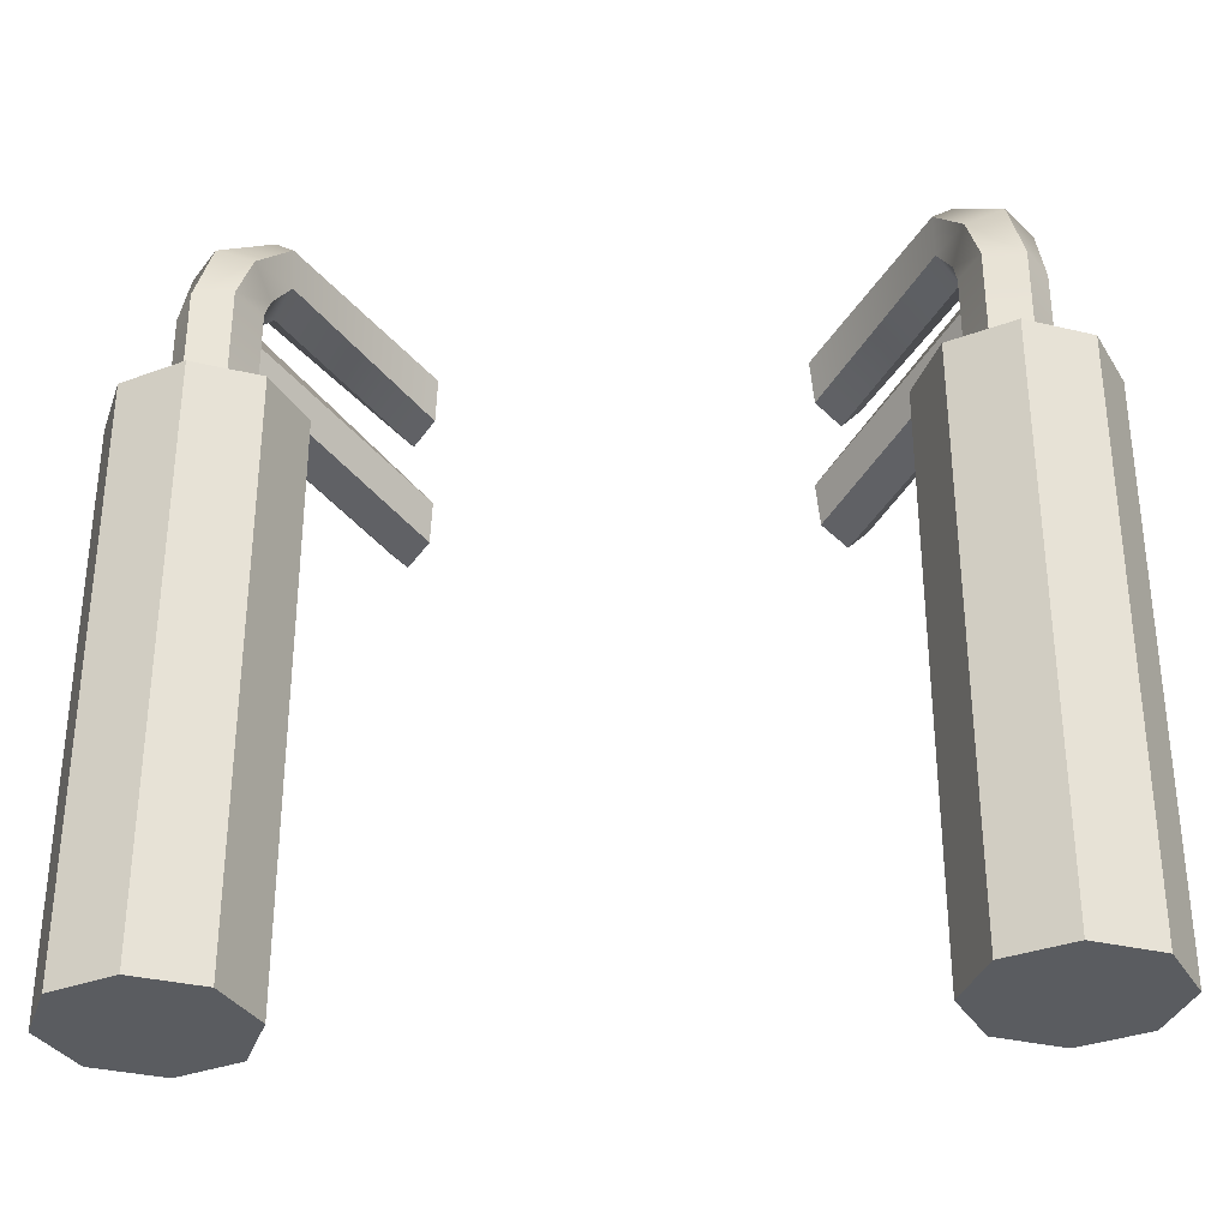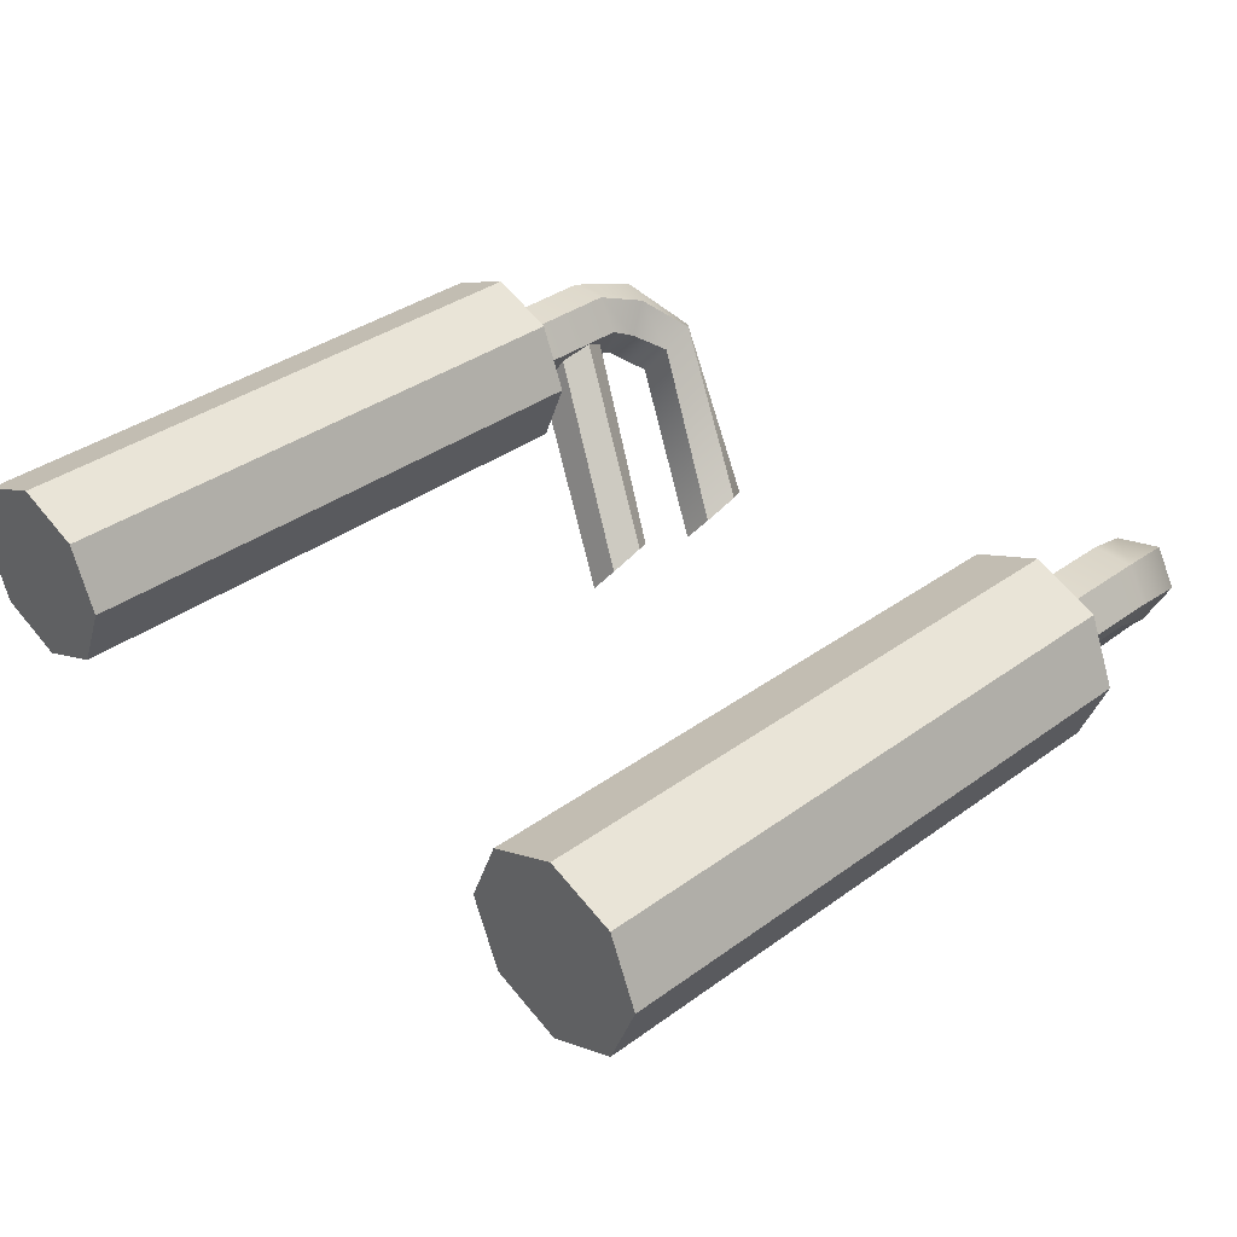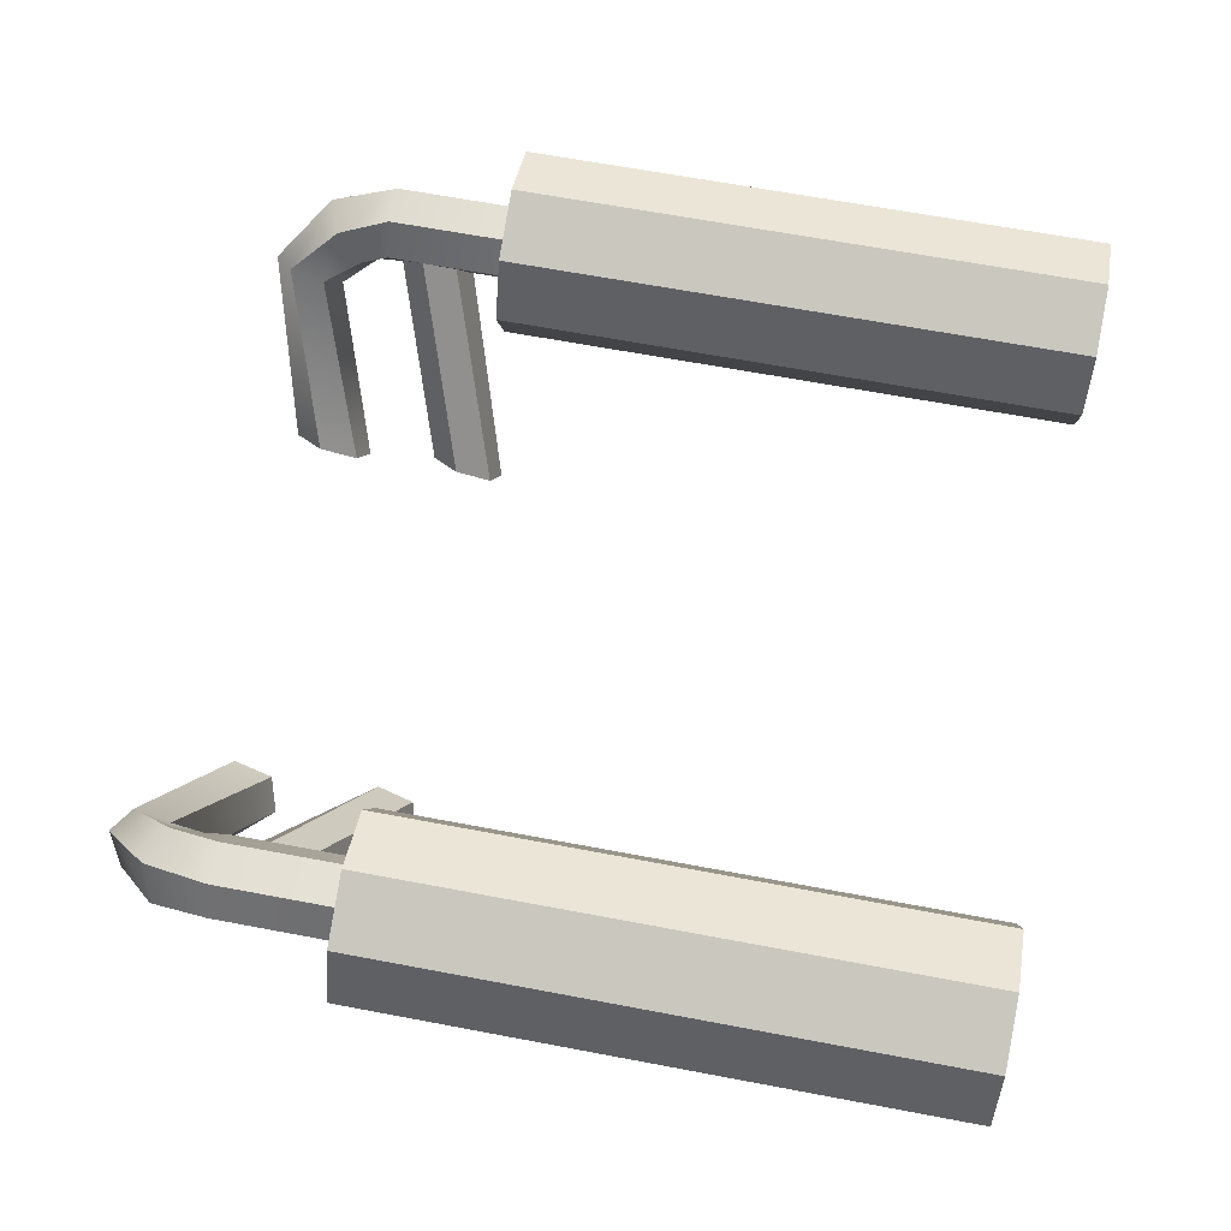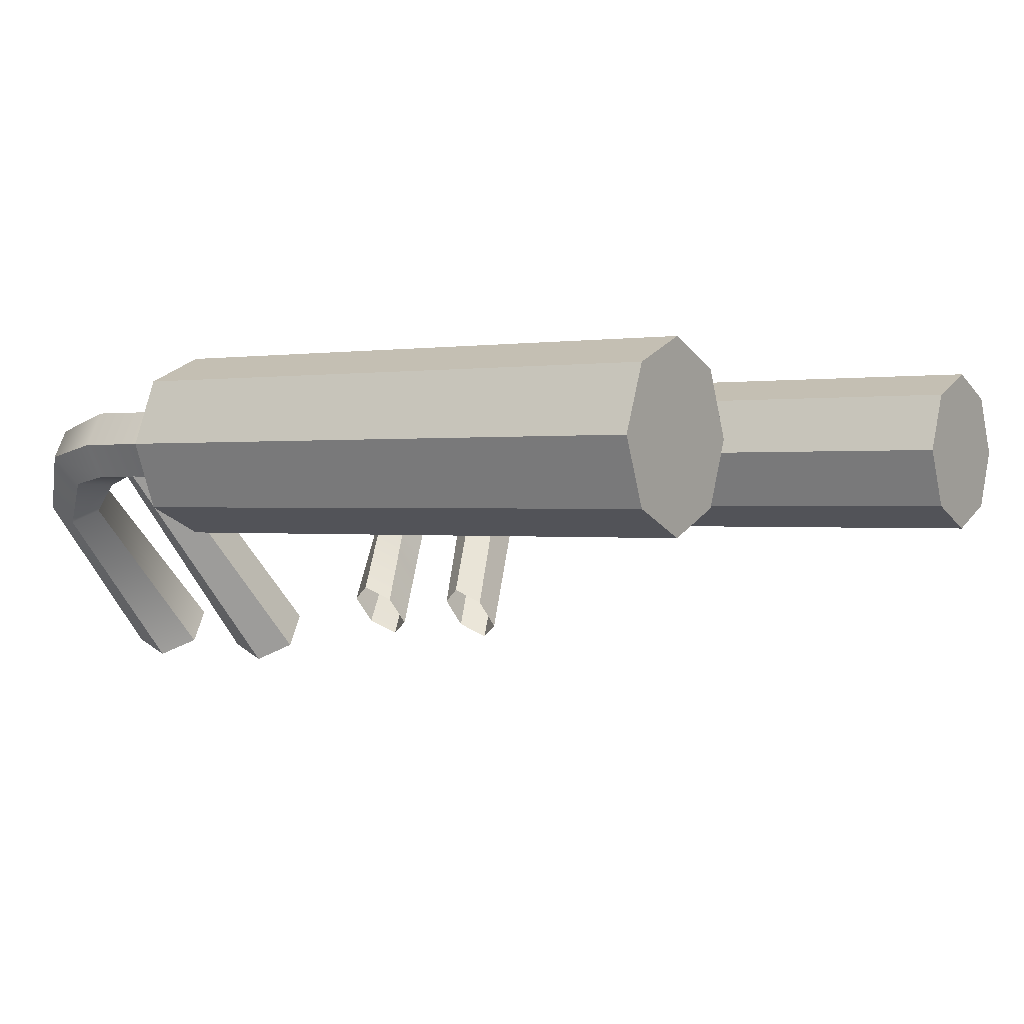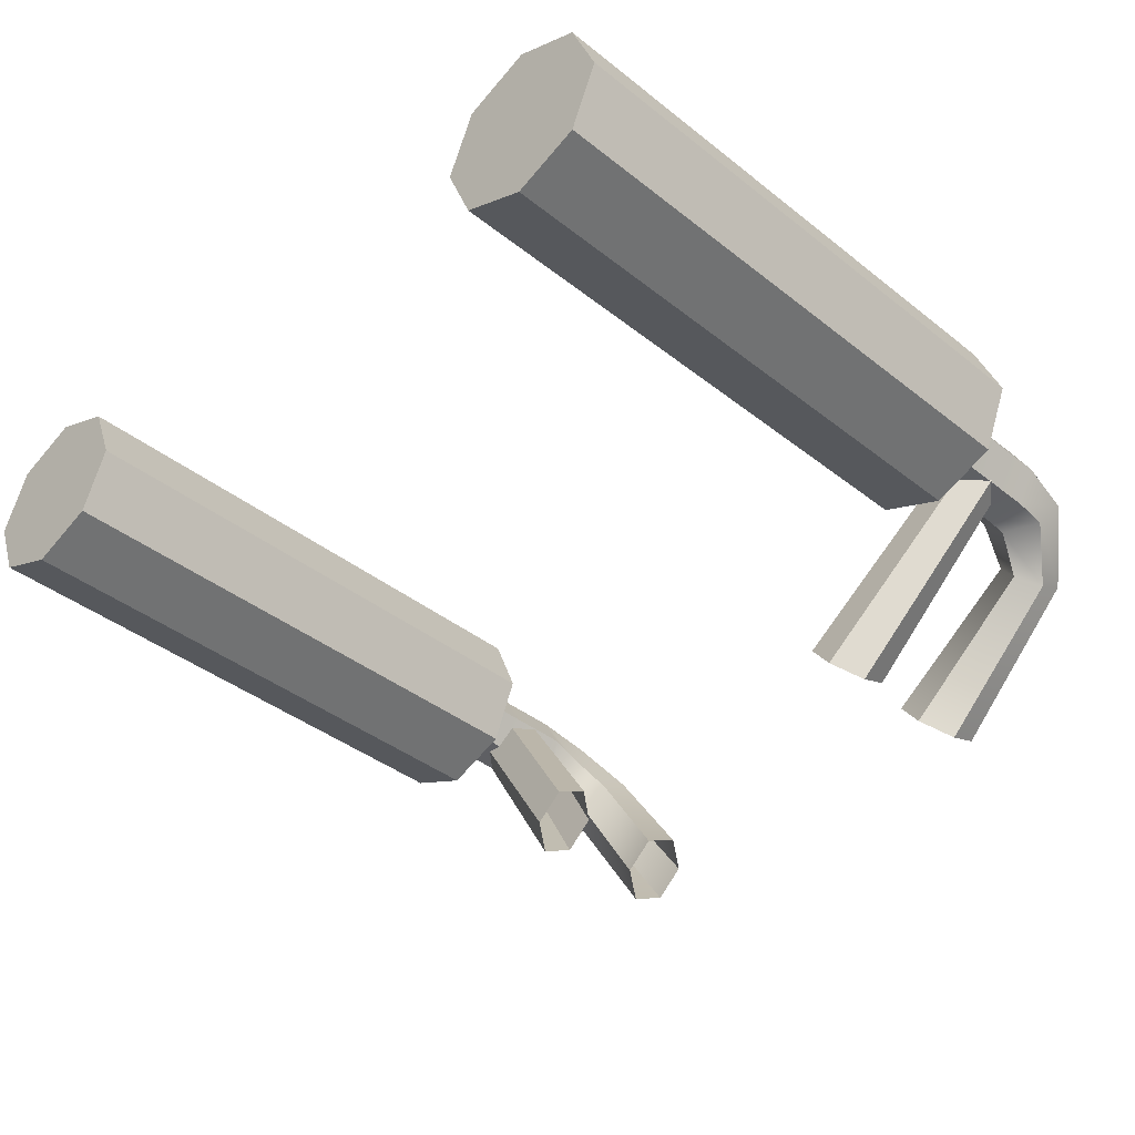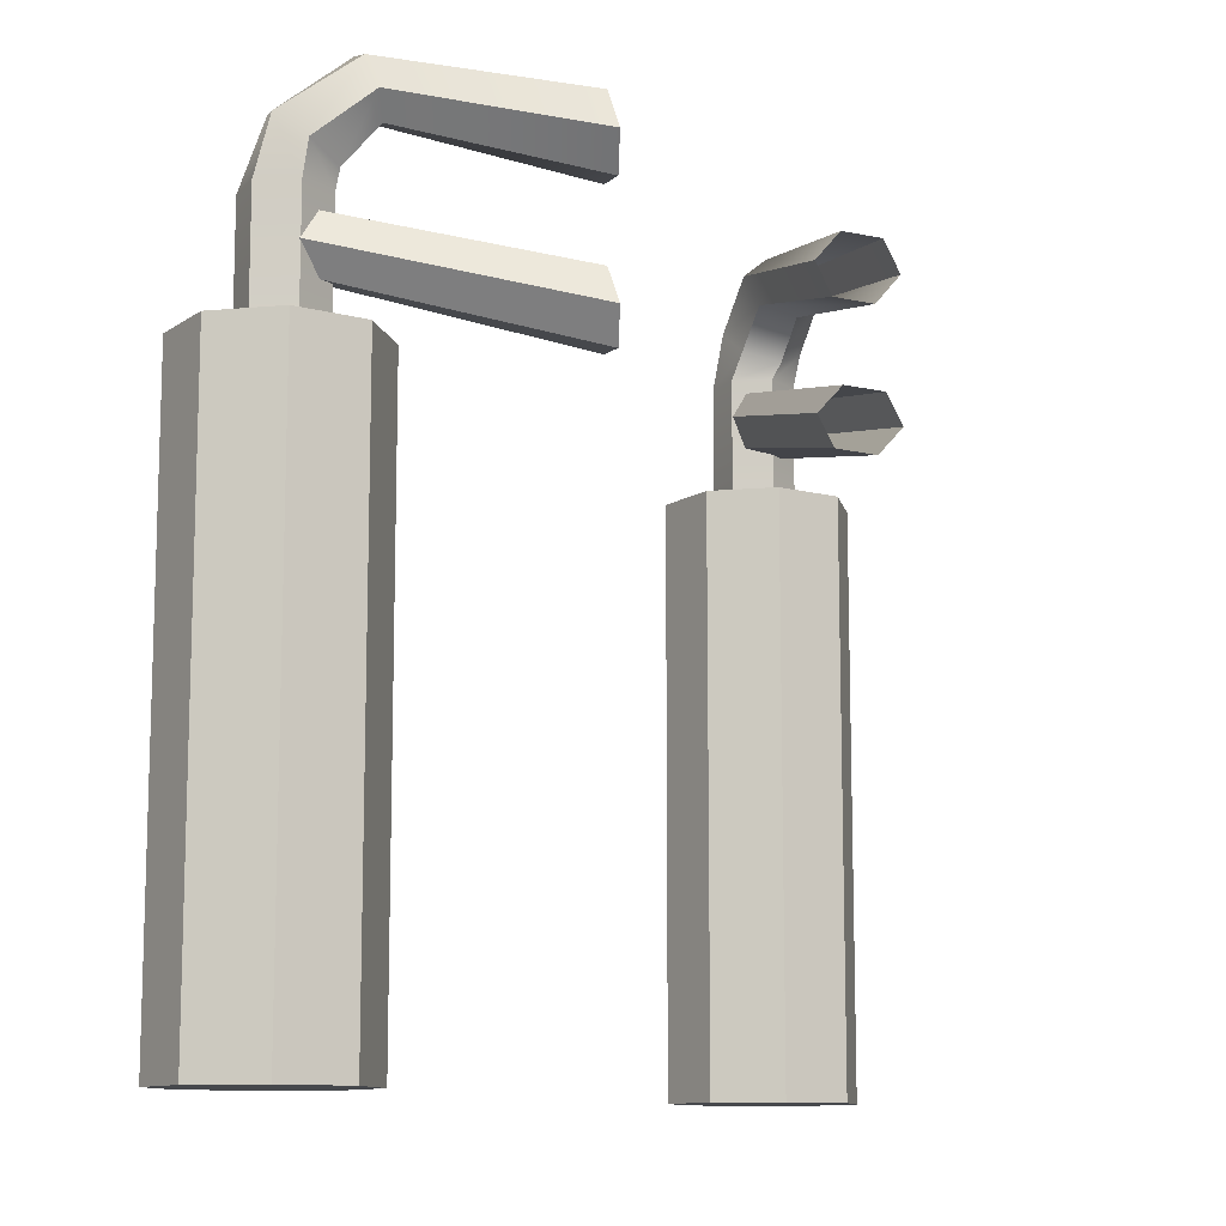
<metadata>
{"format":"obj","ext":"obj","renderer":"f3d","projection":"perspective","resolution":1024,"background":"white","views":[{"elev":-33.7,"azim":-175.5,"up":"+Z"},{"elev":35.8,"azim":-133.8,"up":"+Y"},{"elev":64.8,"azim":100.8,"up":"+Y"},{"elev":0.4,"azim":123.1,"up":"+Y"},{"elev":-38.8,"azim":-134.8,"up":"+Y"},{"elev":-11.1,"azim":-55.3,"up":"+Z"}]}
</metadata>
<code>
g default
v 2.318 3.226 -4.731
v 1.957 3.375 -4.731
v 1.597 3.226 -4.731
v 1.448 2.866 -4.731
v 1.597 2.506 -4.731
v 1.957 2.357 -4.731
v 2.318 2.506 -4.731
v 2.467 2.866 -4.731
v 2.318 3.226 -1.521
v 1.957 3.375 -1.521
v 1.597 3.226 -1.521
v 1.448 2.866 -1.521
v 1.597 2.506 -1.521
v 1.957 2.357 -1.521
v 2.318 2.506 -1.521
v 2.467 2.866 -1.521
v -2.318 3.226 -4.731
v -1.957 3.375 -4.731
v -1.957 3.375 -1.521
v -2.318 3.226 -1.521
v -1.597 3.226 -4.731
v -1.597 3.226 -1.521
v -1.448 2.866 -4.731
v -1.448 2.866 -1.521
v -1.597 2.506 -4.731
v -1.597 2.506 -1.521
v -1.957 2.357 -4.731
v -1.957 2.357 -1.521
v -2.318 2.506 -4.731
v -2.318 2.506 -1.521
v -2.467 2.866 -4.731
v -2.467 2.866 -1.521
v -2.054 3.066 -1.579
v -1.833 3.066 -1.579
v -1.833 3.066 -0.8486
v -2.054 3.066 -0.8486
v -1.723 2.875 -1.579
v -1.723 2.875 -0.8486
v -1.833 2.684 -1.579
v -1.833 2.684 -0.8486
v -2.054 2.684 -1.579
v -2.054 2.684 -0.8486
v -2.164 2.875 -1.579
v -2.164 2.875 -0.8486
v -1.978 2.966 -0.4824
v -2.122 2.807 -0.5347
v -2.061 2.643 -0.6685
v -1.856 2.638 -0.7501
v -1.712 2.797 -0.6979
v -1.773 2.961 -0.564
v -1.747 2.664 -0.1931
v -1.868 2.5 -0.2595
v -1.875 2.408 -0.4375
v -1.762 2.48 -0.5491
v -1.641 2.644 -0.4827
v -1.634 2.736 -0.3047
v -1.254 1.562 -0.6115
v -1.142 1.65 -0.78
v -1.007 1.821 -0.7456
v -0.9843 1.905 -0.5426
v -1.097 1.817 -0.3741
v -1.232 1.646 -0.4086
v -1.966 2.74 -1.256
v -2.062 2.686 -1.121
v -1.254 1.562 -1.408
v -1.142 1.65 -1.566
v -1.787 2.851 -1.218
v -1.007 1.821 -1.534
v -1.739 2.887 -1.045
v -0.9843 1.905 -1.344
v -1.8 2.854 -0.9083
v -1.097 1.817 -1.186
v -1.979 2.743 -0.9468
v -1.232 1.646 -1.218
v 2.054 3.066 -1.579
v 1.833 3.066 -1.579
v 1.723 2.875 -1.579
v 1.833 2.684 -1.579
v 2.054 2.684 -1.579
v 2.164 2.875 -1.579
v 1.097 1.817 -0.3741
v 0.9843 1.905 -0.5426
v 1.007 1.821 -0.7456
v 1.142 1.65 -0.78
v 1.254 1.562 -0.6115
v 1.232 1.646 -0.4086
v 2.054 3.066 -0.8486
v 2.164 2.875 -0.8486
v 2.054 2.684 -0.8486
v 1.833 2.684 -0.8486
v 1.723 2.875 -0.8486
v 1.833 3.066 -0.8486
v 1.978 2.966 -0.4824
v 2.122 2.807 -0.5347
v 2.061 2.643 -0.6685
v 1.856 2.638 -0.7501
v 1.712 2.797 -0.6979
v 1.773 2.961 -0.564
v 1.875 2.408 -0.4375
v 1.762 2.48 -0.5491
v 1.641 2.644 -0.4827
v 1.634 2.736 -0.3047
v 1.747 2.664 -0.1931
v 1.868 2.5 -0.2595
v 1.097 1.817 -1.186
v 0.9843 1.905 -1.344
v 1.007 1.821 -1.534
v 1.142 1.65 -1.566
v 1.254 1.562 -1.408
v 1.232 1.646 -1.218
v 2.062 2.686 -1.121
v 1.966 2.74 -1.256
v 1.787 2.851 -1.218
v 1.739 2.887 -1.045
v 1.8 2.854 -0.9083
v 1.979 2.743 -0.9468
g polySurface712
f 1 2 10 9
f 2 3 11 10
f 3 4 12 11
f 4 5 13 12
f 5 6 14 13
f 6 7 15 14
f 7 8 16 15
f 8 1 9 16
f 1 8 7 6 5 4 3 2
f 9 10 11 12 13 14 15 16
f 17 20 19 18
f 18 19 22 21
f 21 22 24 23
f 23 24 26 25
f 25 26 28 27
f 27 28 30 29
f 29 30 32 31
f 31 32 20 17
f 17 18 21 23 25 27 29 31
f 20 32 30 28 26 24 22 19
f 33 36 35 34
f 34 35 38 37
f 37 38 40 39
f 39 40 42 41
f 41 42 44 43
f 43 44 36 33
f 44 46 45 36
f 42 47 46 44
f 40 48 47 42
f 38 49 48 40
f 35 50 49 38
f 36 45 50 35
f 46 52 51 45
f 47 53 52 46
f 48 54 53 47
f 49 55 54 48
f 50 56 55 49
f 45 51 56 50
f 54 58 57 53
f 55 59 58 54
f 56 60 59 55
f 51 61 60 56
f 52 62 61 51
f 53 57 62 52
f 63 66 65 64
f 67 68 66 63
f 69 70 68 67
f 71 72 70 69
f 73 74 72 71
f 64 65 74 73
f 75 76 92 87
f 76 77 91 92
f 77 78 90 91
f 78 79 89 90
f 79 80 88 89
f 80 75 87 88
f 88 87 93 94
f 89 88 94 95
f 90 89 95 96
f 91 90 96 97
f 92 91 97 98
f 87 92 98 93
f 94 93 103 104
f 95 94 104 99
f 96 95 99 100
f 97 96 100 101
f 98 97 101 102
f 93 98 102 103
f 100 99 85 84
f 101 100 84 83
f 102 101 83 82
f 103 102 82 81
f 104 103 81 86
f 99 104 86 85
f 112 111 109 108
f 113 112 108 107
f 114 113 107 106
f 115 114 106 105
f 116 115 105 110
f 111 116 110 109

</code>
